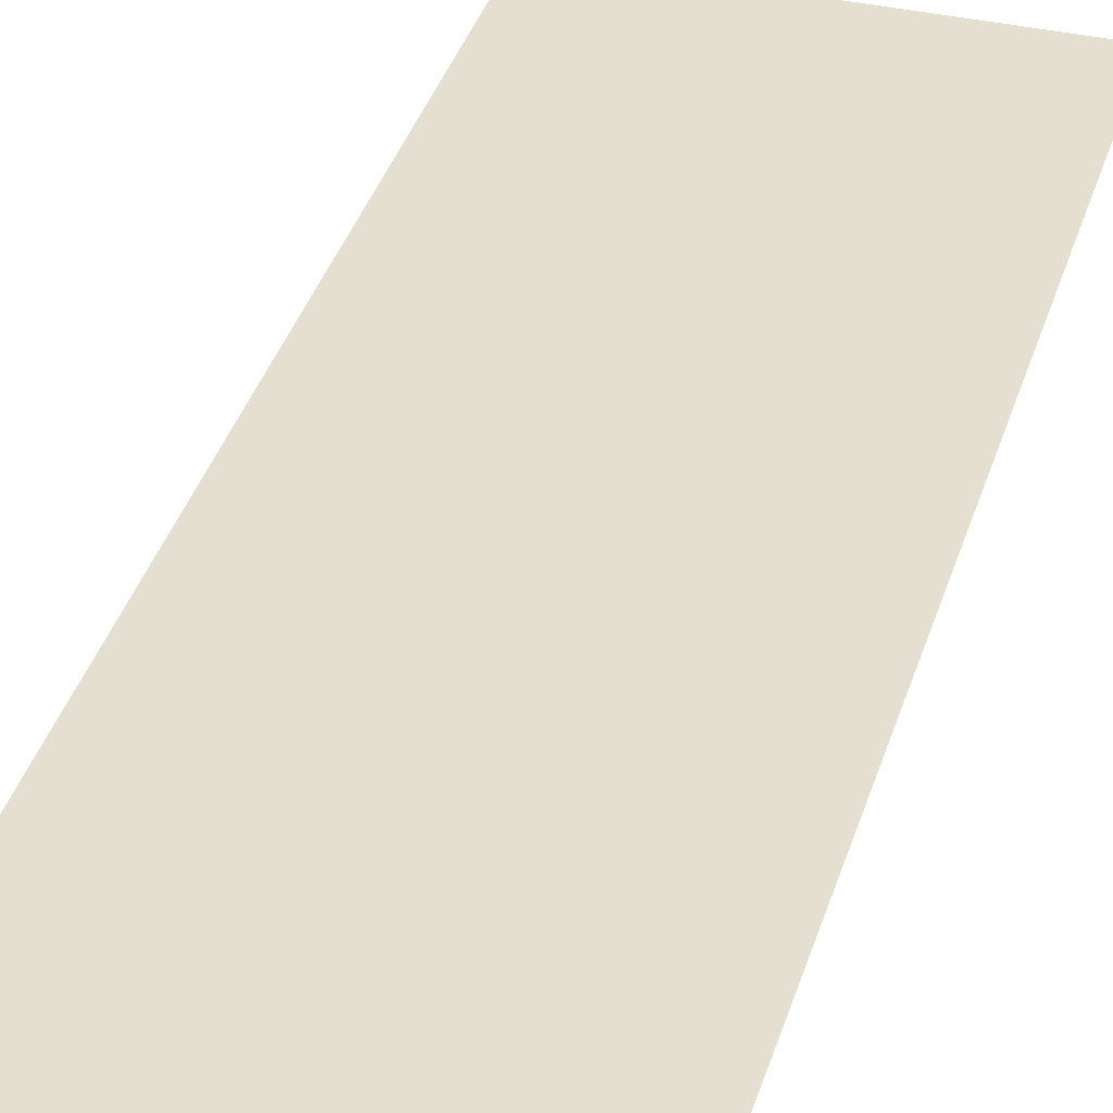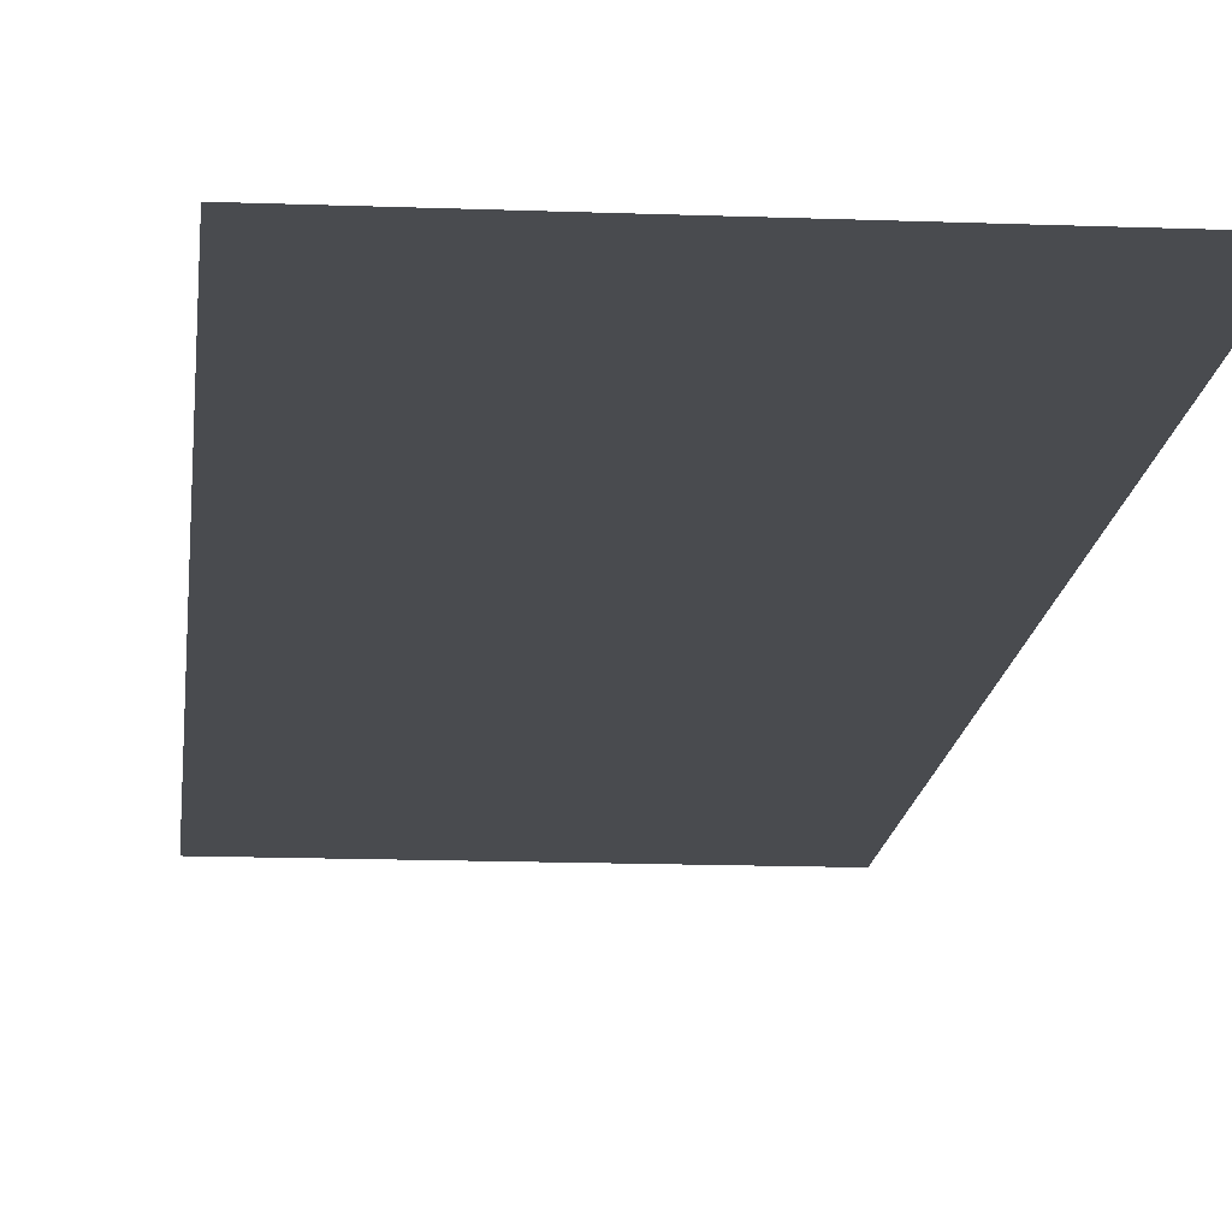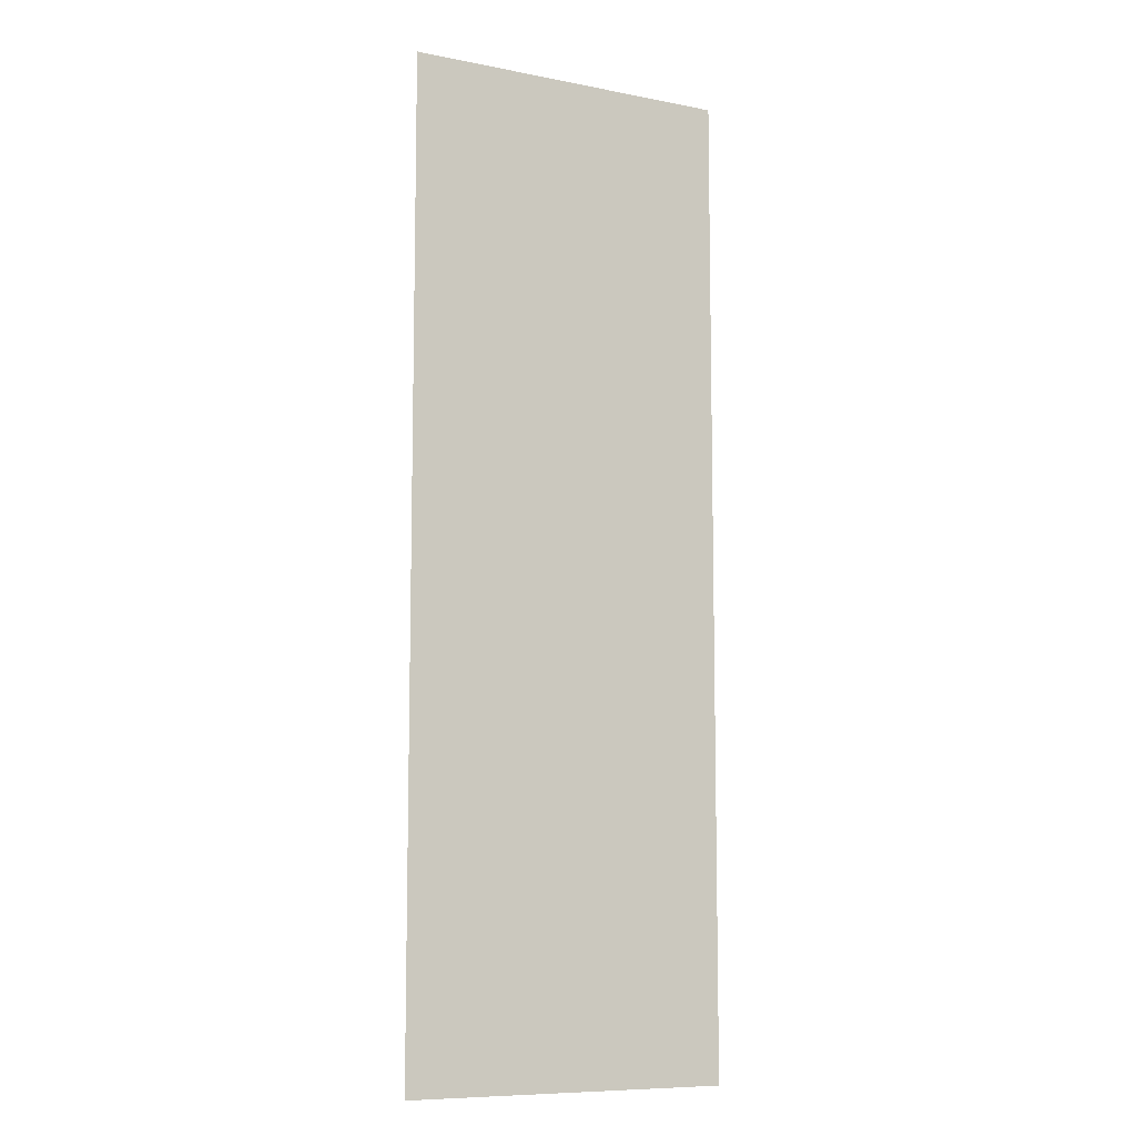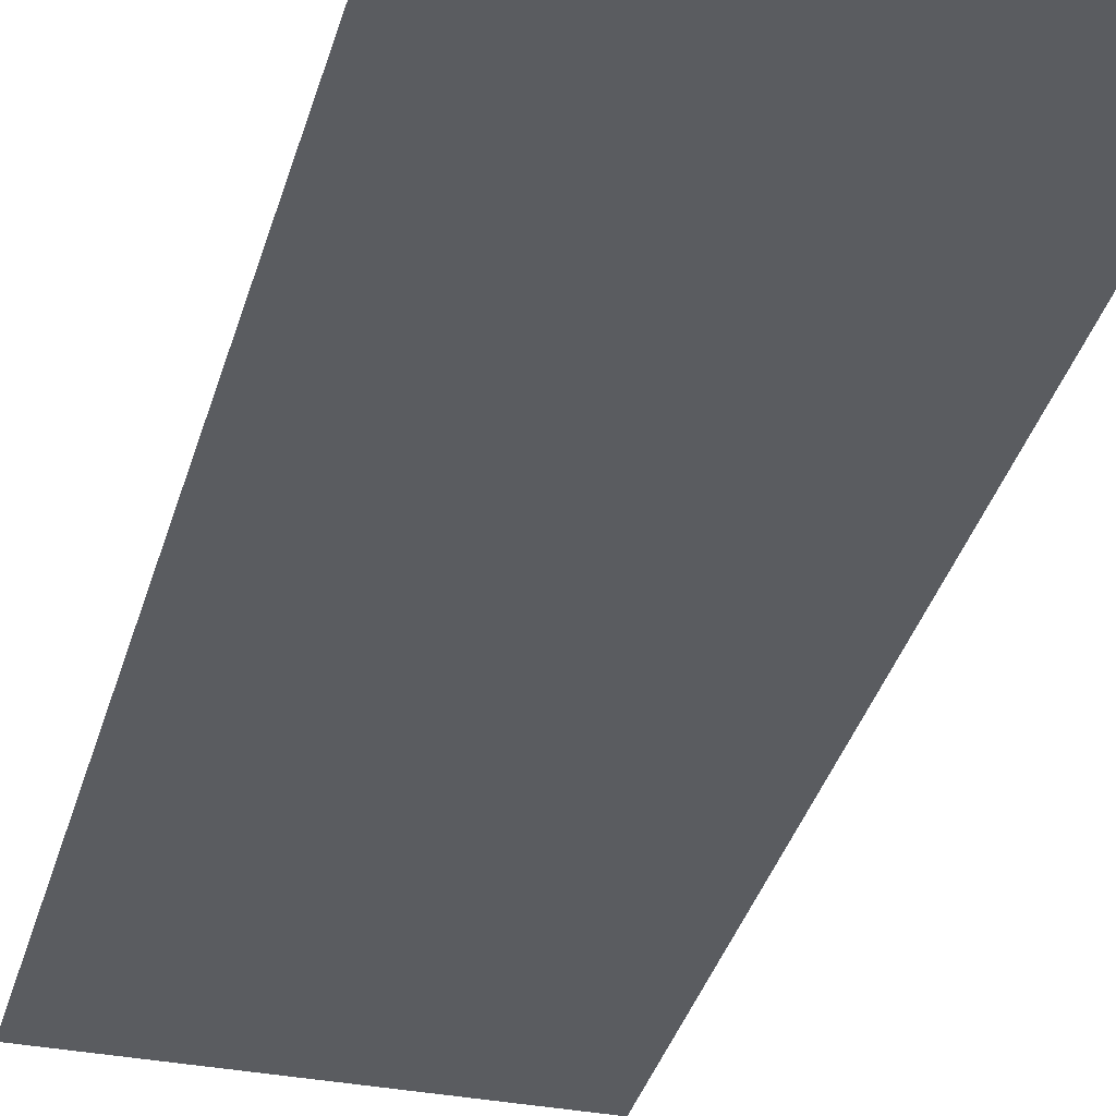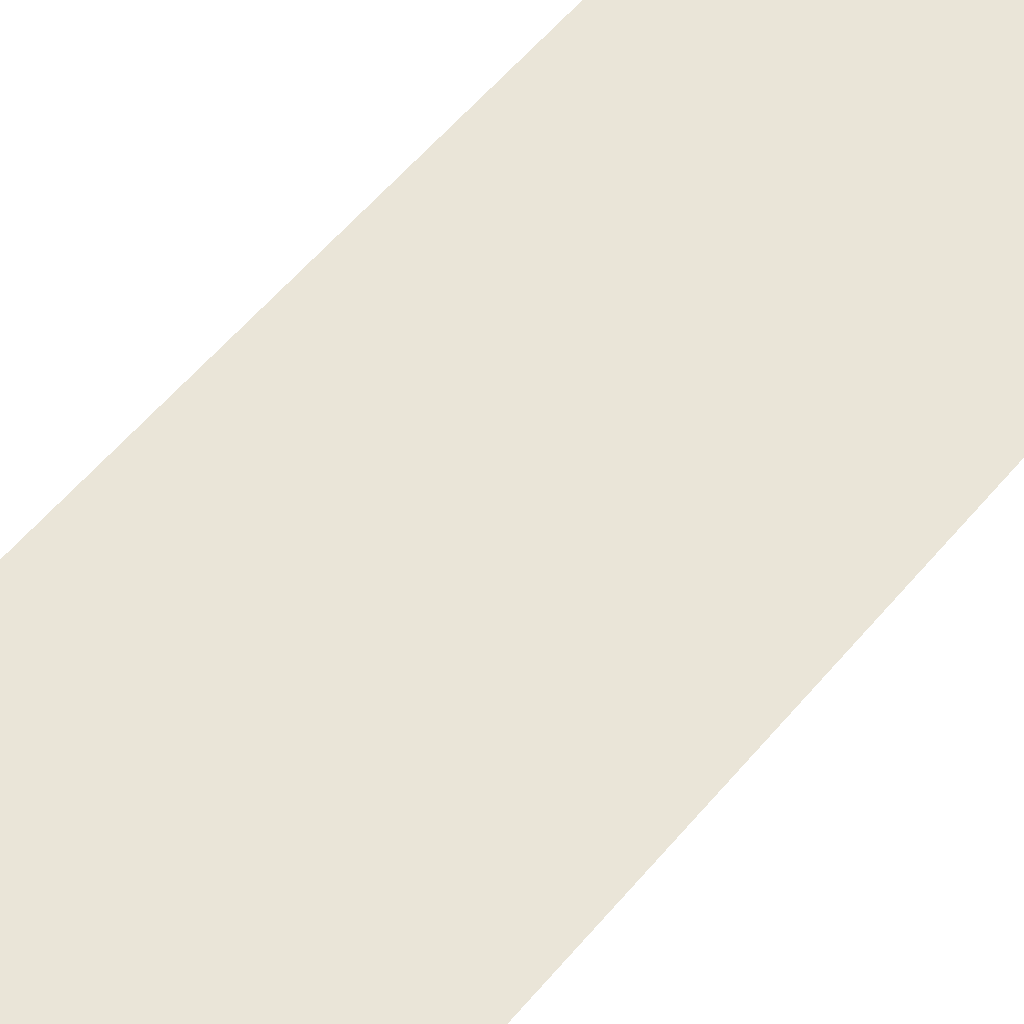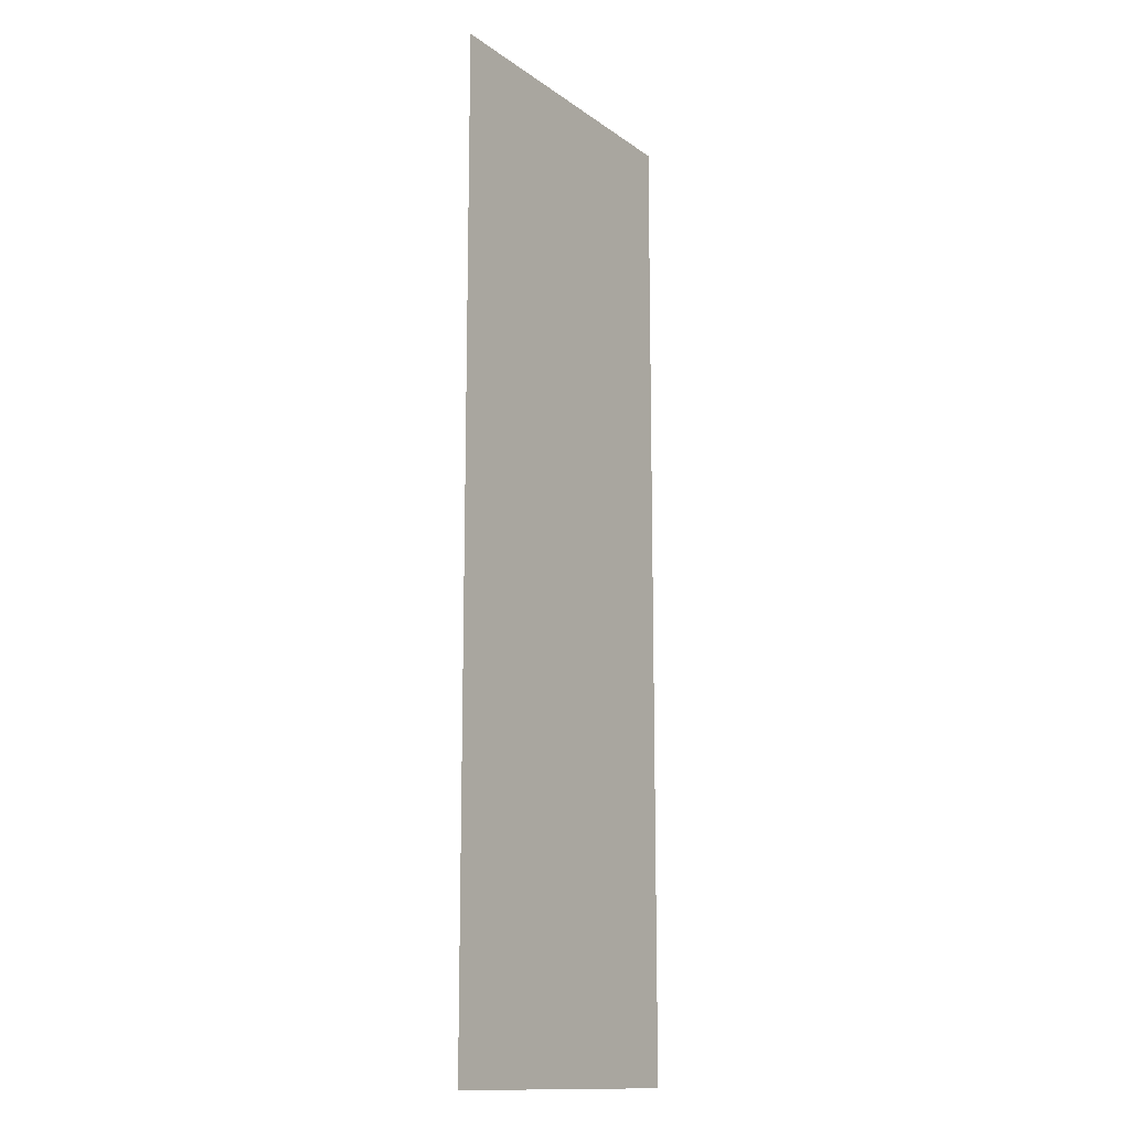
<metadata>
{"format":"obj","ext":"obj","renderer":"f3d","projection":"perspective","resolution":1024,"background":"white","views":[{"elev":36.7,"azim":16.2,"up":"+Z"},{"elev":-13.8,"azim":-5.0,"up":"+Z"},{"elev":-9.0,"azim":-27.6,"up":"+Y"},{"elev":-33.8,"azim":165.5,"up":"+Z"},{"elev":58.9,"azim":-140.1,"up":"+Z"},{"elev":-13.8,"azim":-56.4,"up":"+Y"}]}
</metadata>
<code>
g GeneratedMesh_64x192_3
v 0.8333 -2.5 0
v 0.8333 2.5 0
v -0.8333 2.5 0
v -0.8333 -2.5 0
g GeneratedMesh_64x192_3_0
f 3 2 1
f 1 4 3

</code>
